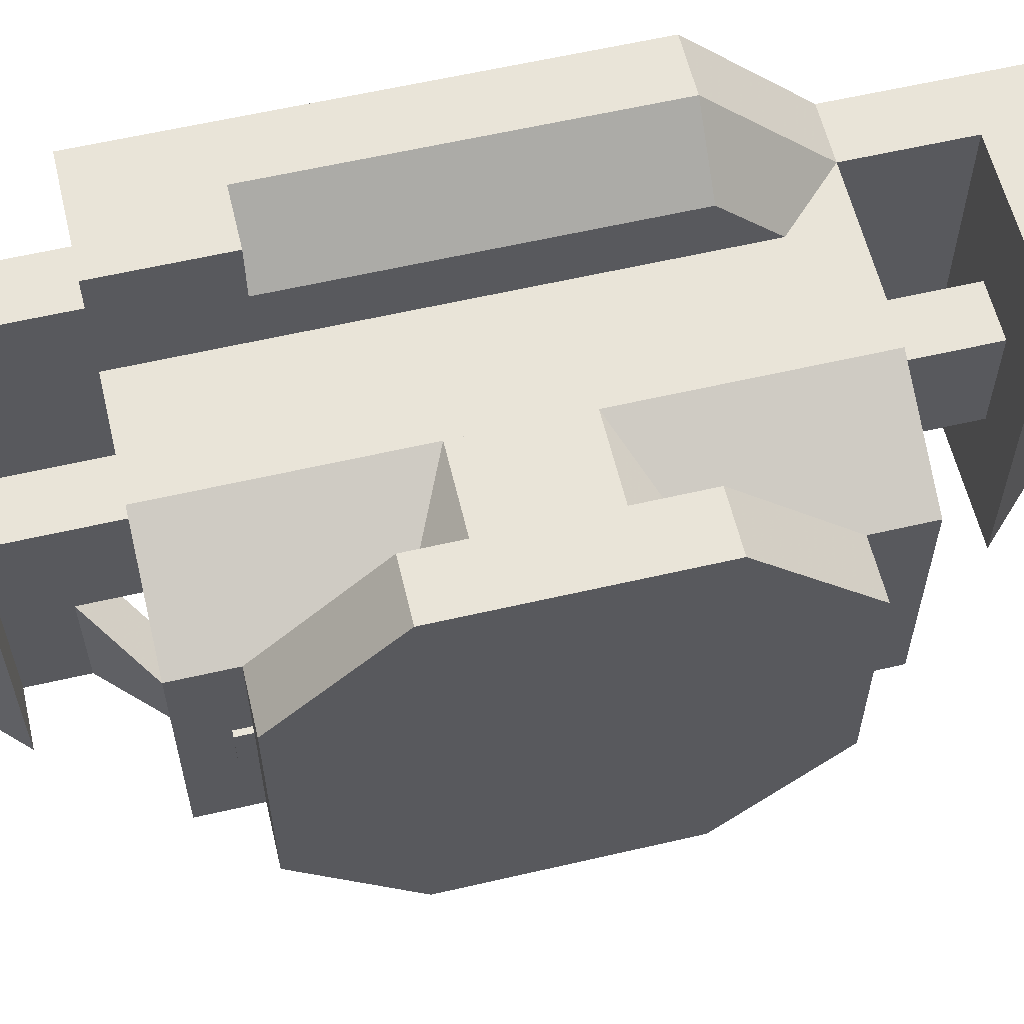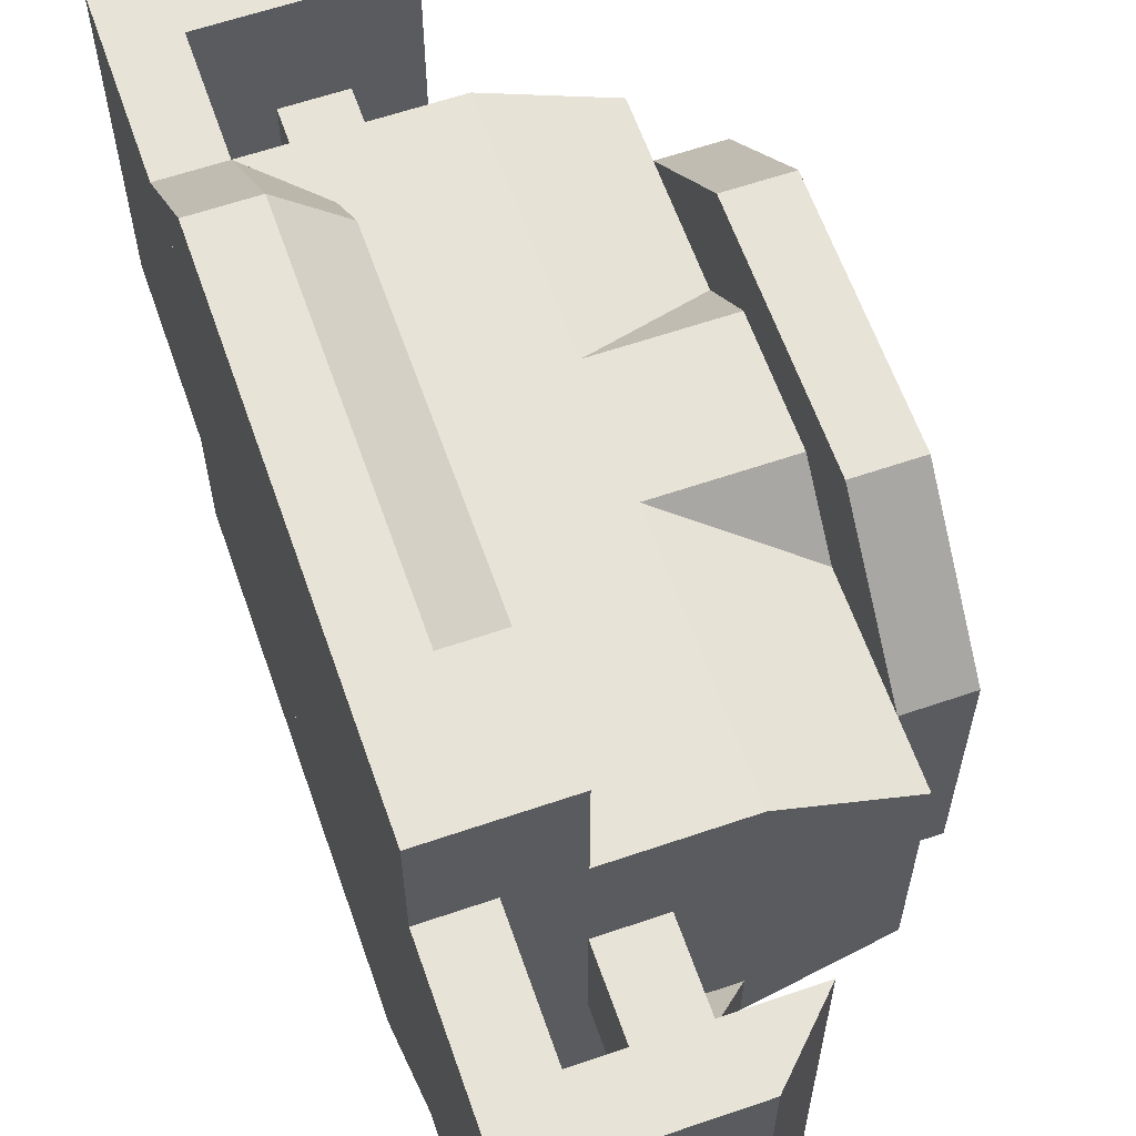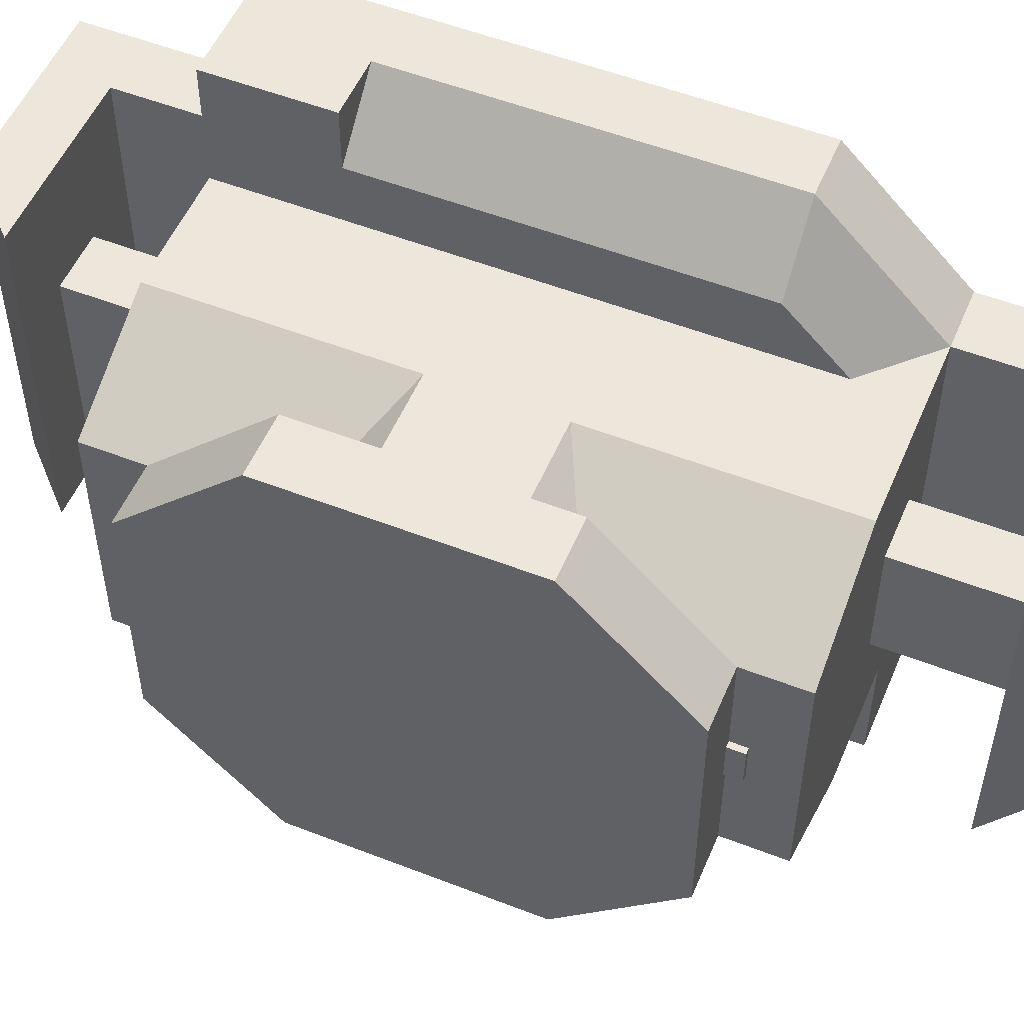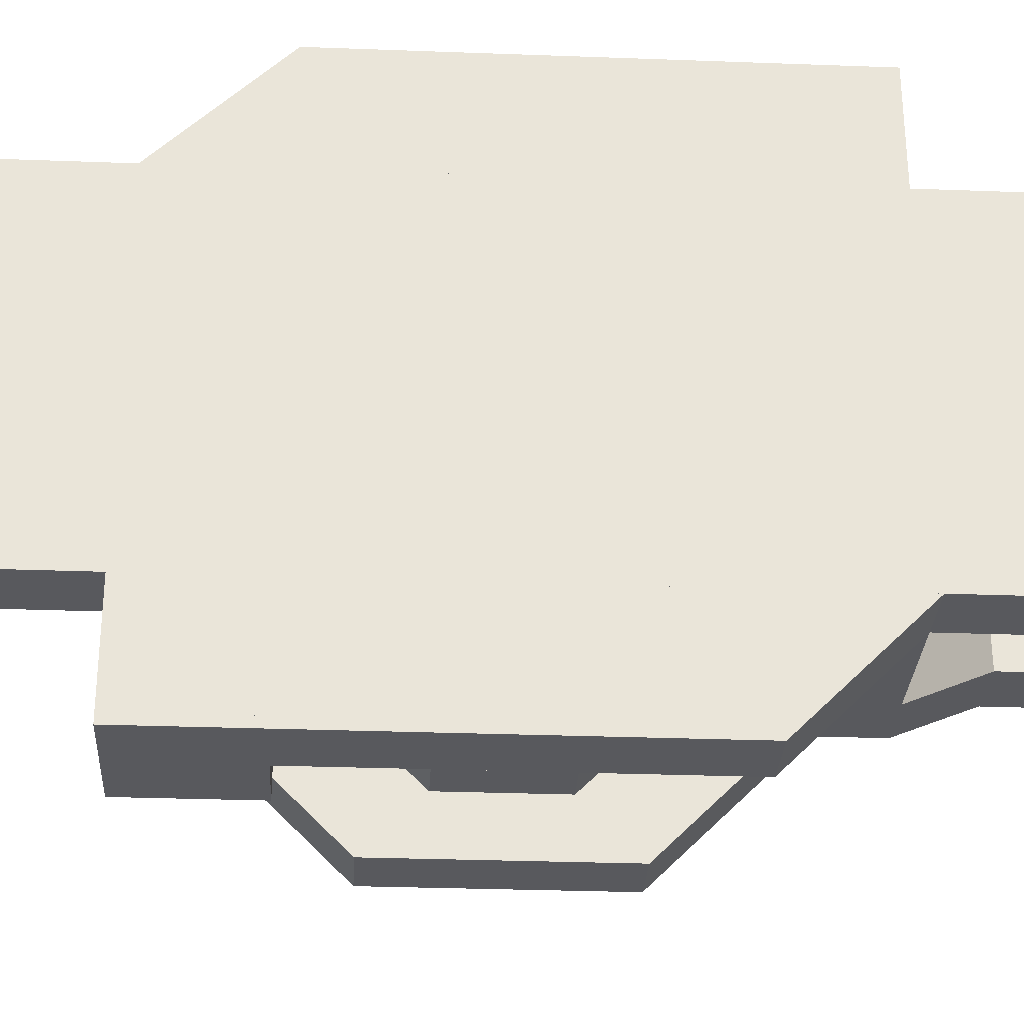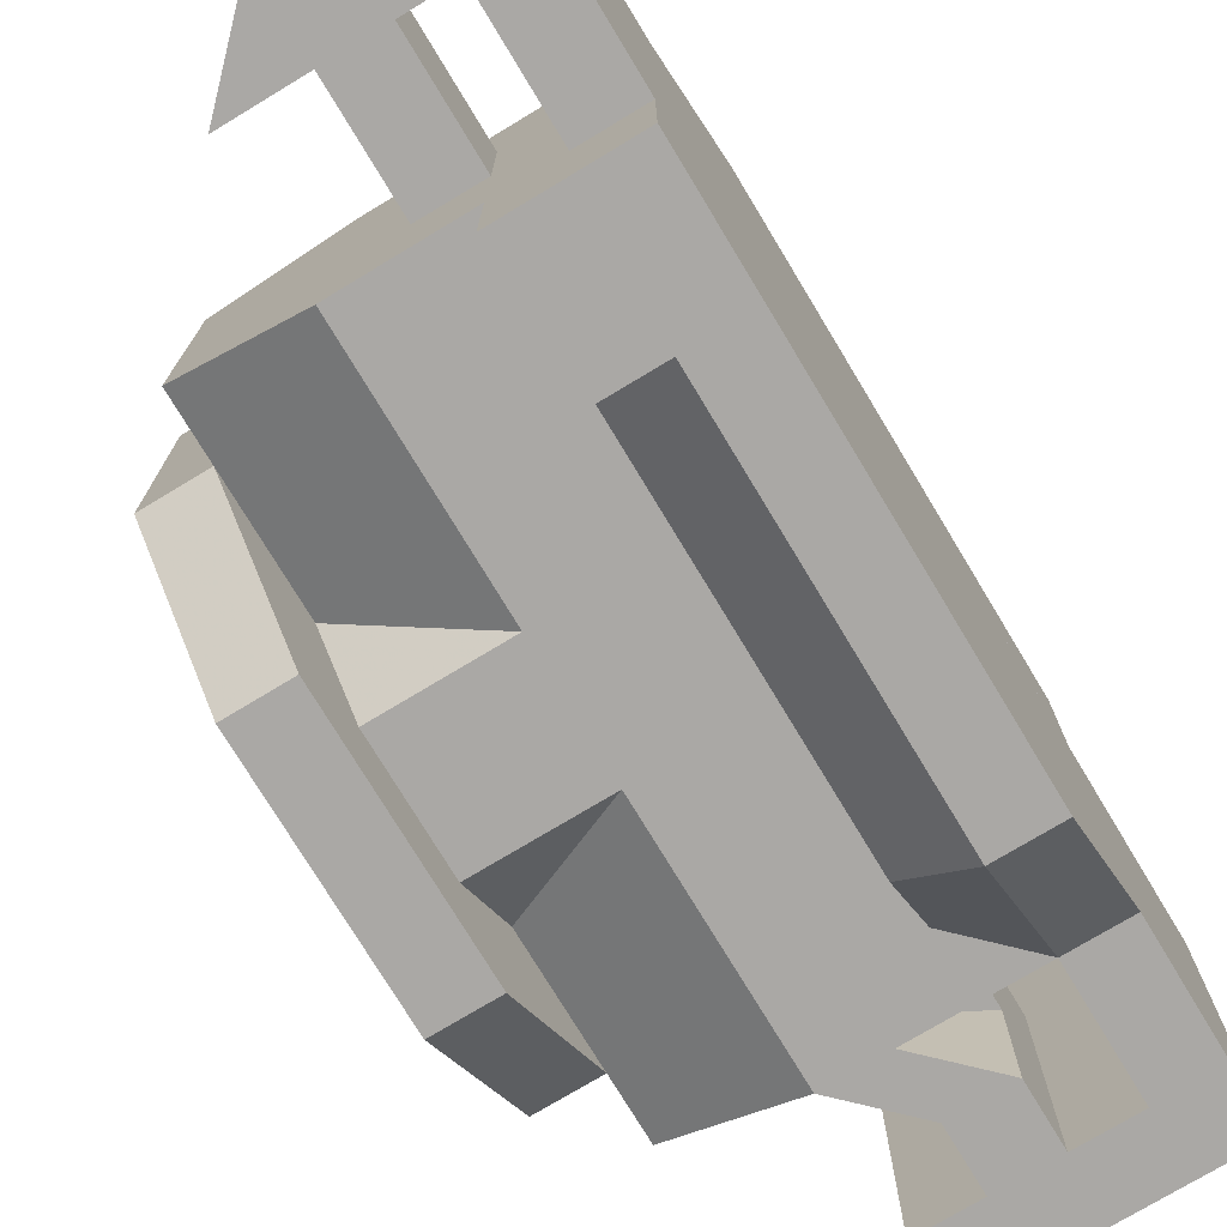
<metadata>
{"format":"obj","ext":"obj","renderer":"f3d","projection":"perspective","resolution":1024,"background":"white","views":[{"elev":59.8,"azim":76.6,"up":"+Y"},{"elev":61.7,"azim":-19.2,"up":"+Y"},{"elev":53.1,"azim":112.7,"up":"+Y"},{"elev":-30.1,"azim":-93.1,"up":"+Y"},{"elev":-75.2,"azim":-148.9,"up":"+Y"}]}
</metadata>
<code>
o ResistorWiper
v 0.3695 0.08436 0.0219
v 0.3882 0.08436 0.0219
v 0.3695 0.08436 -0.0219
v 0.3882 0.08436 -0.0219
v 0.3695 -0.08436 0.0219
v 0.3882 -0.08436 0.0219
v 0.3695 -0.08436 -0.0219
v 0.3882 -0.08436 -0.0219
f 4 3 1
f 8 7 3
f 6 5 7
f 2 1 5
f 1 3 7
f 8 4 2
f 2 4 1
f 4 8 3
f 8 6 7
f 6 2 5
f 5 1 7
f 6 8 2
o ResistorTrack
v 0.3702 -0.02053 -0.2668
v 0.3812 -0.02053 -0.2668
v 0.3702 -0.02053 0.2668
v 0.3812 -0.02053 0.2668
v 0.3702 0.02053 -0.2668
v 0.3812 0.02053 -0.2668
v 0.3702 0.02053 0.2668
v 0.3812 0.02053 0.2668
f 12 11 9
f 16 15 11
f 14 13 15
f 10 9 13
f 11 15 13
f 16 12 10
f 10 12 9
f 12 16 11
f 16 14 15
f 14 10 13
f 9 11 13
f 14 16 10
o CapacitorCore
v 0.2185 0.156 -0.2497
v 0.3288 0.1103 -0.2497
v 0.3745 0 -0.2497
v 0.3288 -0.1103 -0.2497
v 0.2185 -0.156 -0.2497
v 0.1082 -0.1103 -0.2497
v 0.0625 0 -0.2497
v 0.1082 0.1103 -0.2497
v 0.2185 0.156 0.2497
v 0.3288 0.1103 0.2497
v 0.3745 -0 0.2497
v 0.3288 -0.1103 0.2497
v 0.2185 -0.156 0.2497
v 0.1082 -0.1103 0.2497
v 0.0625 -0 0.2497
v 0.1082 0.1103 0.2497
f 31 32 24
f 18 26 27
f 20 28 29
f 30 31 23
f 25 26 18
f 32 25 17
f 27 28 20
f 29 30 22
f 21 22 19
f 22 23 18
f 23 24 17
f 26 25 32
f 26 31 30
f 27 30 29
f 23 31 24
f 19 18 27
f 21 20 29
f 22 30 23
f 17 25 18
f 24 32 17
f 19 27 20
f 21 29 22
f 20 21 19
f 19 22 18
f 18 23 17
f 31 26 32
f 27 26 30
f 28 27 29
o DiodeCables
v 0.1875 -0.0625 0.25
v 0.1875 0.0625 0.25
v 0.25 -0.0625 0.25
v 0.25 0.0625 0.25
v 0.125 -0.0625 0.3125
v 0.125 0.0625 0.3125
v 0.1875 -0.0625 0.3125
v 0.1875 0.0625 0.3125
v 0.125 -0.0625 0.4375
v 0.125 0.0625 0.4375
v 0.1875 -0.0625 0.4375
v 0.1875 0.0625 0.4375
v 0.1875 -0.0625 -0.4375
v 0.1875 0.0625 -0.4375
v 0.125 -0.0625 -0.4375
v 0.125 0.0625 -0.4375
v 0.1875 -0.0625 -0.3125
v 0.1875 0.0625 -0.3125
v 0.125 -0.0625 -0.3125
v 0.125 0.0625 -0.3125
v 0.25 -0.0625 -0.25
v 0.25 0.0625 -0.25
v 0.1875 -0.0625 -0.25
v 0.1875 0.0625 -0.25
f 48 47 51
f 43 41 37
f 35 39 37
f 33 37 38
f 38 40 36
f 40 39 35
f 49 45 46
f 42 44 40
f 40 44 43
f 41 42 38
f 47 45 49
f 49 50 54
f 51 49 53
f 56 52 51
f 54 50 52
f 46 48 52
f 52 48 51
f 39 43 37
f 33 35 37
f 34 33 38
f 34 38 36
f 36 40 35
f 50 49 46
f 38 42 40
f 39 40 43
f 37 41 38
f 51 47 49
f 53 49 54
f 55 51 53
f 55 56 51
f 56 54 52
f 50 46 52
o ResistorCore
v 0.25 0.1875 -0.3125
v 0.0625 0.1875 -0.3125
v 0.0625 -0.3125 -0.1875
v 0.0625 -0.3125 -0.3125
v 0.0625 -0.1875 -0.1875
v 0.0625 -0.1875 0.3125
v 0.0625 0.1875 0.3125
v 0.0625 -0.1875 -0.3125
v 0.0625 0.3125 0.3125
v 0.0625 0.3125 0.1875
v 0.0625 0.1875 0.1875
v 0.25 -0.1875 0.3125
v 0.25 0.1875 0.3125
v 0.25 -0.1875 -0.3125
v 0.375 0.1251 -0.3125
v 0.375 -0.125 0.3125
v 0.375 0.1251 0.3125
v 0.375 -0.125 -0.3125
v 0.125 -0.3125 -0.1875
v 0.125 -0.3125 -0.3125
v 0.125 -0.1875 -0.1875
v 0.125 -0.1875 -0.3125
v 0.125 0.1875 0.3125
v 0.125 0.3125 0.3125
v 0.125 0.3125 0.1875
v 0.125 0.1875 0.1875
f 57 70 64
f 62 68 69
f 64 70 68
f 57 58 63
f 69 73 71
f 71 74 70
f 68 72 73
f 68 70 74
f 74 71 73
f 76 75 59
f 64 78 76
f 59 75 77
f 63 79 80
f 65 80 81
f 66 81 82
f 75 76 78
f 79 82 81
f 58 57 64
f 63 62 69
f 62 64 68
f 69 57 63
f 57 69 71
f 57 71 70
f 69 68 73
f 72 68 74
f 72 74 73
f 60 76 59
f 60 64 76
f 61 59 77
f 65 63 80
f 66 65 81
f 67 66 82
f 77 75 78
f 80 79 81
l 58 67
l 61 62
o ResistorBaseExtention
v 0 -0.1875 -0.3125
v 0 -0.3125 -0.3125
v 0 -0.3125 -0
v 0 -0.1875 0.3125
v 0 0.1875 0.3125
v 0 0.3125 0.3125
v 0 0.3125 0
v 0 0.1875 -0.3125
v 0.0625 -0.1875 -0.3125
v 0.0625 -0.3125 -0.3125
v 0.0625 -0.3125 -0
v 0.0625 -0.1875 0.3125
v 0.0625 0.1875 0.3125
v 0.0625 0.3125 0.3125
v 0.0625 0.3125 0
v 0.0625 0.1875 -0.3125
f 88 89 90
f 84 85 86
f 96 95 98
f 92 91 94
f 87 95 96
f 85 93 94
f 83 91 92
f 88 96 97
f 84 92 93
f 89 97 98
f 87 88 90
f 83 84 86
f 97 96 98
f 93 92 94
f 88 87 96
f 86 85 94
f 84 83 92
f 89 88 97
f 85 84 93
f 90 89 98
f 86 94 91
f 90 98 95
f 83 86 91
f 87 90 95
o InductorCables
v 0.1875 -0.1875 0.3125
v 0.1875 -0.125 0.3125
v 0.25 -0.1875 0.3125
v 0.25 -0.125 0.3125
v 0.125 -0.1875 0.375
v 0.125 -0.0625 0.375
v 0.1875 -0.1875 0.375
v 0.1875 -0.0625 0.375
v 0.125 -0.1875 0.5
v 0.125 -0.0625 0.5
v 0.1875 -0.1875 0.5
v 0.1875 -0.0625 0.5
v 0.1875 0.0625 -0.0625
v 0.1875 0 -0.0625
v 0.25 0.0625 -0.0625
v 0.25 0 -0.0625
v 0.1875 -0.0625 -0.375
v 0.1875 0.0625 -0.375
v 0.125 -0.0625 -0.375
v 0.125 0.0625 -0.375
v 0.1875 -0.0625 -0.25
v 0.1875 0.0625 -0.25
v 0.125 -0.0625 -0.25
v 0.125 0.0625 -0.25
v 0.25 0 -0.1875
v 0.25 0.0625 -0.1875
v 0.1875 0 -0.1875
v 0.1875 0.0625 -0.1875
v 0.25 -0.125 0.1875
v 0.25 -0.1875 0.1875
v 0.1875 -0.125 0.1875
v 0.1875 -0.1875 0.1875
f 114 112 125
f 109 107 103
f 101 105 103
f 99 103 104
f 104 106 102
f 106 105 101
f 112 111 126
f 108 110 106
f 106 110 109
f 107 108 104
f 111 113 124
f 113 114 123
f 118 117 121
f 119 115 116
f 117 115 119
f 119 120 124
f 121 119 123
f 126 122 121
f 124 120 122
f 116 118 122
f 128 127 102
f 130 128 101
f 129 130 99
f 127 129 100
f 123 114 125
f 105 109 103
f 99 101 103
f 100 99 104
f 100 104 102
f 102 106 101
f 125 112 126
f 104 108 106
f 105 106 109
f 103 107 104
f 126 111 124
f 124 113 123
f 122 118 121
f 120 119 116
f 121 117 119
f 123 119 124
f 125 121 123
f 125 126 121
f 126 124 122
f 120 116 122
f 101 128 102
f 99 130 101
f 100 129 99
f 102 127 100
o InductorCore
v 0.0625 -0.1875 -0.3125
v 0.0625 -0.3125 -0.1875
v 0.0625 -0.3125 0.1875
v 0.0625 -0.1875 0.3125
v 0.0625 0.1875 0.3125
v 0.0625 0.3125 0.1875
v 0.0625 0.3125 -0.1875
v 0.0625 0.1875 -0.3125
v 0.125 -0.1875 -0.25
v 0.125 -0.25 -0.1875
v 0.125 -0.25 0.1875
v 0.125 -0.1875 0.25
v 0.125 0.1875 0.25
v 0.125 0.25 0.1875
v 0.125 0.25 -0.1875
v 0.125 0.1875 -0.25
v 0.125 -0.0625 -0.1875
v 0.125 -0.1875 -0.0625
v 0.125 -0.1875 0.0625
v 0.125 -0.0625 0.1875
v 0.125 0.0625 0.1875
v 0.125 0.1875 0.0625
v 0.125 0.1875 -0.0625
v 0.125 0.0625 -0.1875
v 0.375 -0.0625 -0.1875
v 0.375 -0.1875 -0.0625
v 0.375 -0.1875 0.0625
v 0.375 -0.0625 0.1875
v 0.375 0.0625 0.1875
v 0.375 0.1875 0.0625
v 0.375 0.1875 -0.0625
v 0.375 0.0625 -0.1875
v 0.375 -0.125 -0.25
v 0.375 -0.25 -0.125
v 0.375 -0.25 0.125
v 0.375 -0.125 0.25
v 0.375 0.125 0.25
v 0.375 0.25 0.125
v 0.375 0.25 -0.125
v 0.375 0.125 -0.25
v 0.4375 -0.125 -0.25
v 0.4375 -0.25 -0.125
v 0.4375 -0.25 0.125
v 0.4375 -0.125 0.25
v 0.4375 0.125 0.25
v 0.4375 0.25 0.125
v 0.4375 0.25 -0.125
v 0.4375 0.125 -0.25
f 143 146 145
f 139 142 141
f 139 131 138
f 135 143 144
f 133 141 142
f 131 139 140
f 136 144 145
f 142 139 146
f 132 140 141
f 137 145 146
f 142 143 135
f 151 159 160
f 149 157 158
f 162 155 147
f 152 160 161
f 150 158 159
f 147 155 156
f 148 156 157
f 153 161 162
f 165 166 167
f 173 172 171
f 163 171 172
f 169 177 178
f 166 174 175
f 167 175 176
f 164 172 173
f 170 178 171
f 168 176 177
f 165 173 174
f 144 143 145
f 140 139 141
f 146 139 138
f 136 135 144
f 134 133 142
f 132 131 140
f 137 136 145
f 143 142 146
f 133 132 141
f 138 137 146
f 134 142 135
f 152 151 160
f 150 149 158
f 154 162 147
f 153 152 161
f 151 150 159
f 148 147 156
f 149 148 157
f 154 153 162
f 163 164 165
f 169 170 163
f 167 168 169
f 173 178 174
f 169 163 165
f 165 167 169
f 177 176 175
f 170 169 178
f 164 163 172
f 174 178 177
f 175 174 177
f 173 171 178
f 167 166 175
f 168 167 176
f 165 164 173
f 163 170 171
f 169 168 177
f 166 165 174
l 135 138
l 131 134
o InductorBaseExtention
v 0 -0.1875 -0.3125
v 0 -0.3125 -0.1875
v 0 -0.3125 0.1875
v 0 -0.1875 0.3125
v 0 0.1875 0.3125
v 0 0.3125 0.1875
v 0 0.3125 -0.1875
v 0 0.1875 -0.3125
v 0.0625 -0.1875 -0.3125
v 0.0625 -0.3125 -0.1875
v 0.0625 -0.3125 0.1875
v 0.0625 -0.1875 0.3125
v 0.0625 0.1875 0.3125
v 0.0625 0.3125 0.1875
v 0.0625 0.3125 -0.1875
v 0.0625 0.1875 -0.3125
f 184 185 186
f 180 181 182
f 192 191 194
f 188 187 190
f 183 191 192
f 181 189 190
f 179 187 188
f 184 192 193
f 180 188 189
f 185 193 194
f 183 184 186
f 179 180 182
f 193 192 194
f 189 188 190
f 184 183 192
f 182 181 190
f 180 179 188
f 185 184 193
f 181 180 189
f 186 185 194
o CapacitorCables
v 0.1875 -0.0625 0.25
v 0.1875 0.0625 0.25
v 0.25 -0.0625 0.25
v 0.25 0.0625 0.25
v 0.125 -0.0625 0.3125
v 0.125 0.0625 0.3125
v 0.1875 -0.0625 0.3125
v 0.1875 0.0625 0.3125
v 0.125 -0.0625 0.4375
v 0.125 0.0625 0.4375
v 0.1875 -0.0625 0.4375
v 0.1875 0.0625 0.4375
v 0.1875 -0.0625 -0.4375
v 0.1875 0.0625 -0.4375
v 0.125 -0.0625 -0.4375
v 0.125 0.0625 -0.4375
v 0.1875 -0.0625 -0.3125
v 0.1875 0.0625 -0.3125
v 0.125 -0.0625 -0.3125
v 0.125 0.0625 -0.3125
v 0.25 -0.0625 -0.25
v 0.25 0.0625 -0.25
v 0.1875 -0.0625 -0.25
v 0.1875 0.0625 -0.25
f 210 209 213
f 205 203 199
f 197 201 199
f 195 199 200
f 200 202 198
f 202 201 197
f 211 207 208
f 204 206 202
f 202 206 205
f 203 204 200
f 209 207 211
f 211 212 216
f 213 211 215
f 218 214 213
f 216 212 214
f 208 210 214
f 214 210 213
f 201 205 199
f 195 197 199
f 196 195 200
f 196 200 198
f 198 202 197
f 212 211 208
f 200 204 202
f 201 202 205
f 199 203 200
f 213 209 211
f 215 211 216
f 217 213 215
f 217 218 213
f 218 216 214
f 212 208 214
o Base
v 0 0.1875 0.5
v 0 0.1875 -0.5
v 0 -0.1875 0.5
v 0 -0.1875 -0.5
v 0.1875 0.1875 -0.5
v 0.1875 -0.1875 -0.5
v 0.25 0.1875 -0.4375
v 0.25 -0.1875 -0.4375
v 0.0625 0.1875 -0.4375
v 0.0625 -0.1875 -0.4375
v 0.0625 0.1875 0.4375
v 0.0625 -0.1875 0.4375
v 0.25 0.1875 0.4375
v 0.25 -0.1875 0.4375
v 0.1875 0.1875 0.5
v 0.1875 -0.1875 0.5
v 0 0.1875 -0.4375
v 0 0.1875 0.4375
v 0 -0.1875 0.4375
v 0 -0.1875 -0.4375
f 222 221 219
f 223 224 222
f 225 226 224
f 227 228 226
f 229 230 228
f 231 232 230
f 233 234 232
f 221 234 233
f 222 224 226
f 220 235 225
f 231 236 219
f 232 234 221
f 230 237 238
f 236 229 227
f 220 222 219
f 220 223 222
f 223 225 224
f 225 227 226
f 227 229 228
f 229 231 230
f 231 233 232
f 219 221 233
f 238 222 226
f 223 220 225
f 233 231 219
f 237 232 221
f 228 230 238
f 235 236 227
o DiodeCore
v 0.2185 0.156 -0.2497
v 0.3288 0.1103 -0.2497
v 0.3745 0 -0.2497
v 0.3288 -0.1103 -0.2497
v 0.2185 -0.156 -0.2497
v 0.1082 -0.1103 -0.2497
v 0.0625 0 -0.2497
v 0.1082 0.1103 -0.2497
v 0.2185 0.156 0.2497
v 0.3288 0.1103 0.2497
v 0.3745 -0 0.2497
v 0.3288 -0.1103 0.2497
v 0.2185 -0.156 0.2497
v 0.1082 -0.1103 0.2497
v 0.0625 -0 0.2497
v 0.1082 0.1103 0.2497
f 253 254 246
f 240 248 249
f 242 250 251
f 252 253 245
f 247 248 240
f 254 247 239
f 249 250 242
f 251 252 244
f 243 244 241
f 244 245 240
f 245 246 239
f 248 247 254
f 248 253 252
f 249 252 251
f 245 253 246
f 241 240 249
f 243 242 251
f 244 252 245
f 239 247 240
f 246 254 239
f 241 249 242
f 243 251 244
f 242 243 241
f 241 244 240
f 240 245 239
f 253 248 254
f 249 248 252
f 250 249 251

</code>
